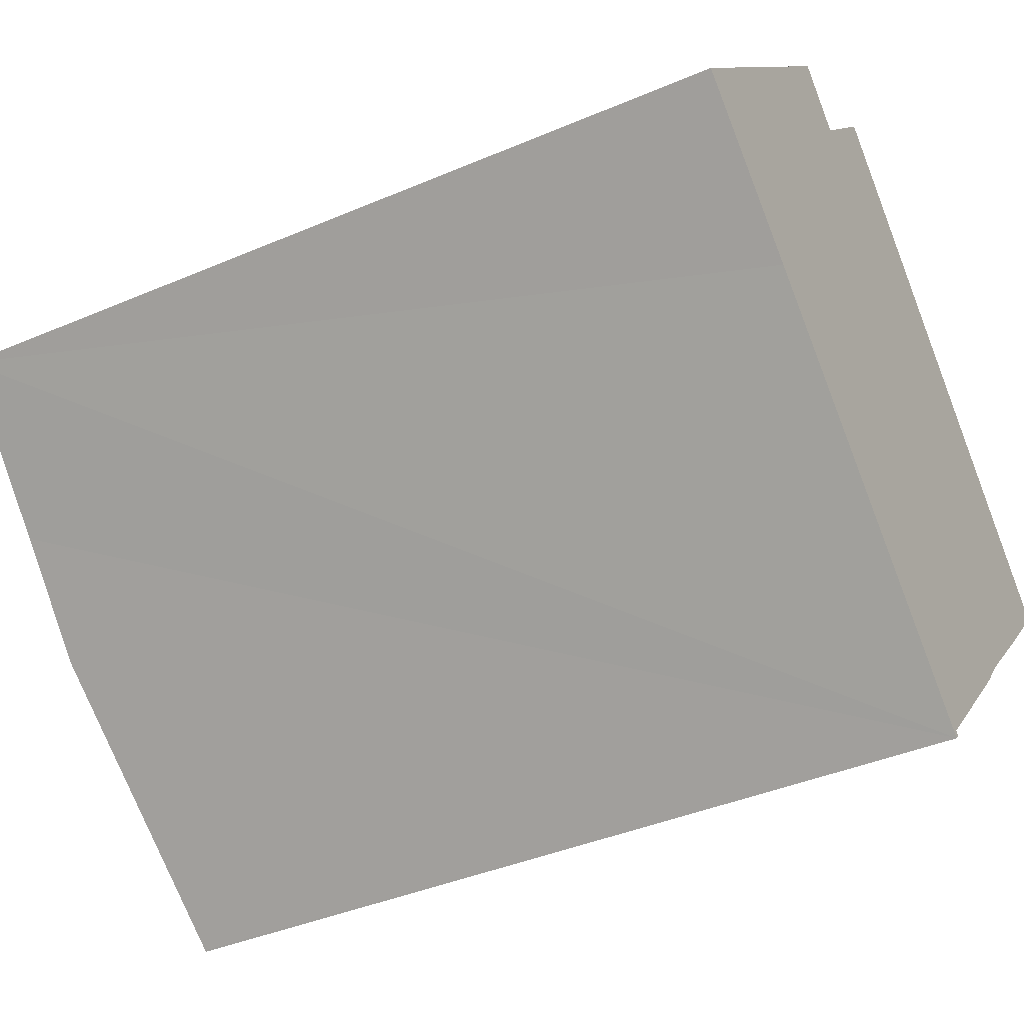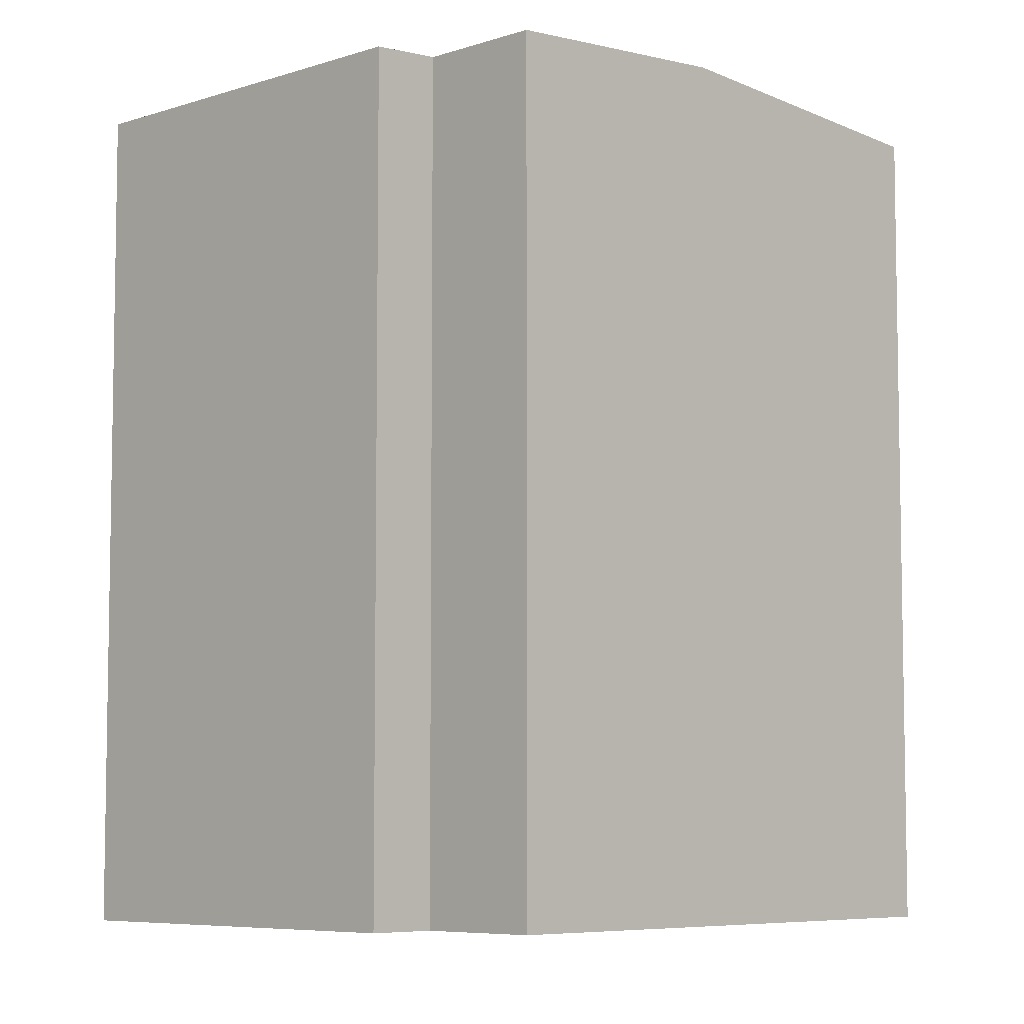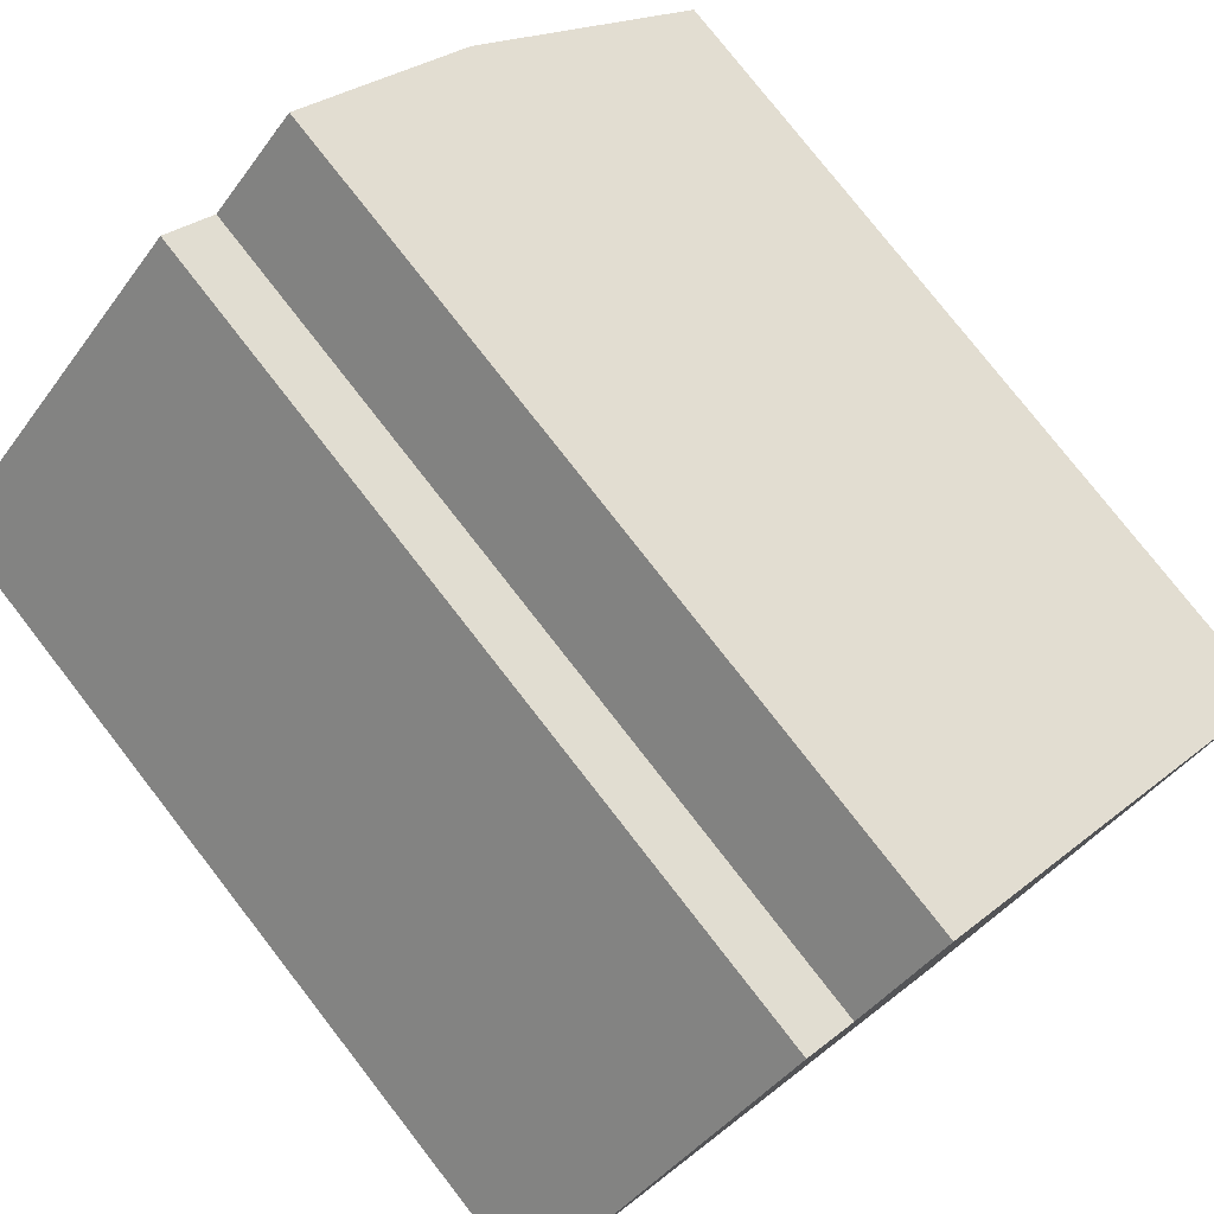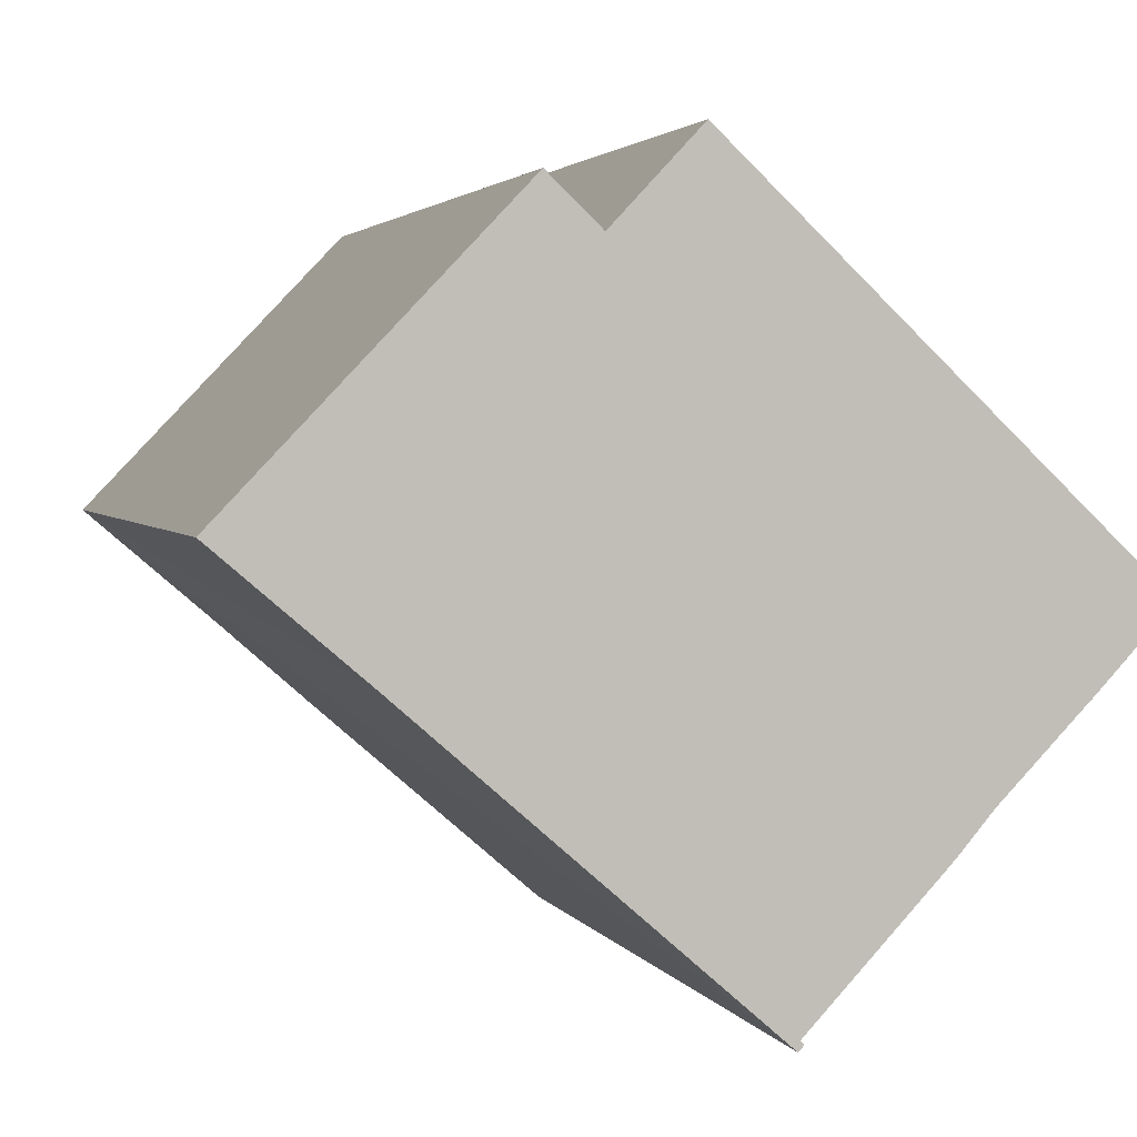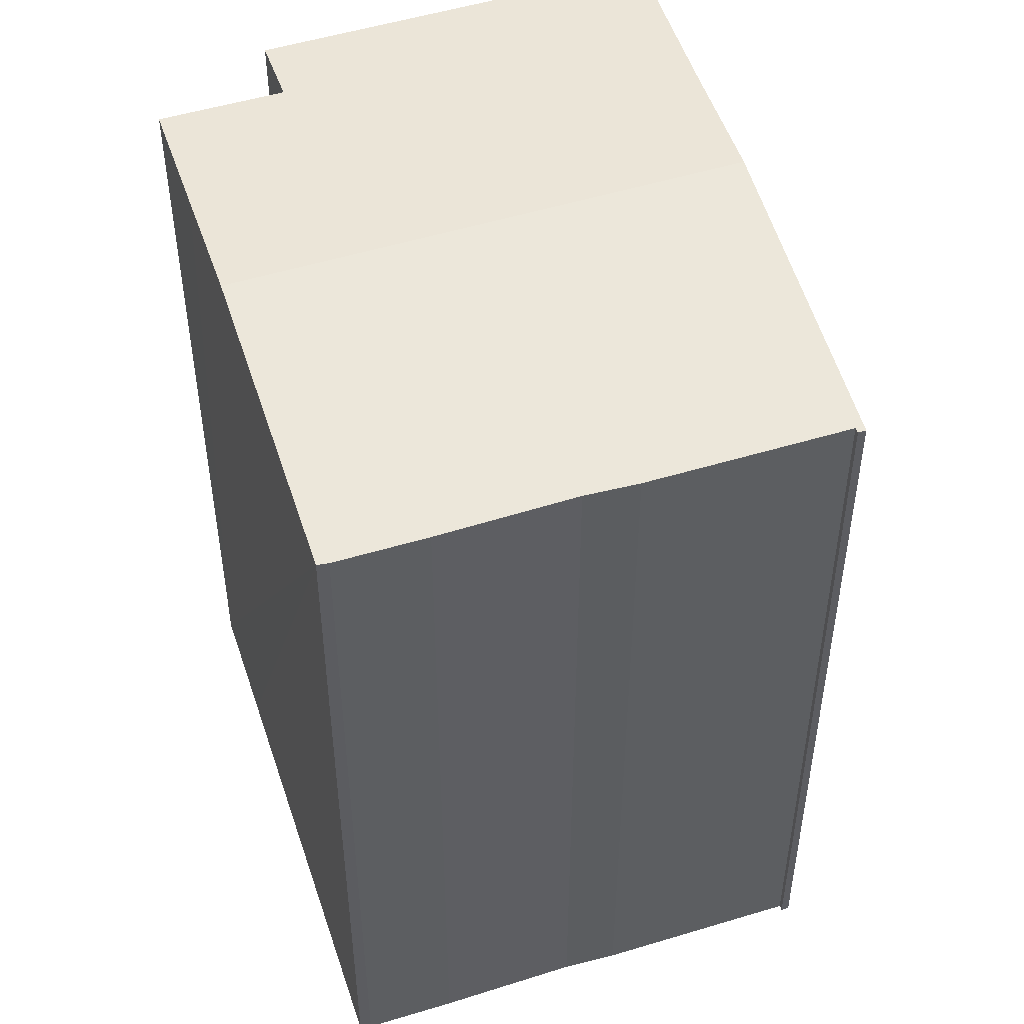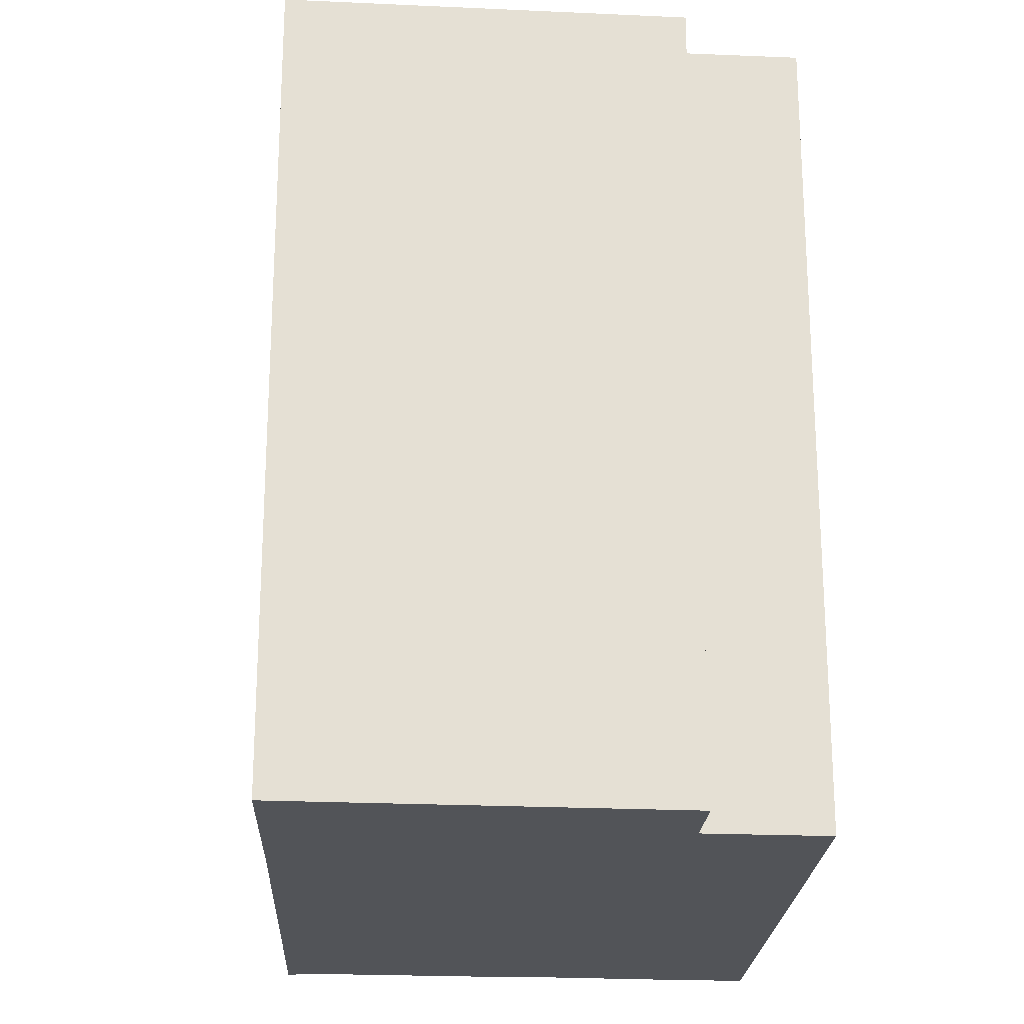
<metadata>
{"format":"obj","ext":"obj","renderer":"f3d","projection":"perspective","resolution":1024,"background":"white","views":[{"elev":-39.8,"azim":-62.0,"up":"+Z"},{"elev":-6.6,"azim":-2.3,"up":"+Y"},{"elev":78.1,"azim":-37.9,"up":"+Z"},{"elev":2.7,"azim":-15.6,"up":"+Z"},{"elev":51.1,"azim":115.1,"up":"+Y"},{"elev":-23.3,"azim":-50.8,"up":"+Y"}]}
</metadata>
<code>
v  4.401 15.22 -3.8
v  9.107 15.07 4.389
v  10.75 15.22 2.845
v  7.434 14.91 5.962
v  7.372 14.91 5.896
v  5.892 14.91 4.322
v  4.97 14.83 5.203
v  4.792 14.83 5.017
v  2.573 15.06 -2.202
v  0 14.83 9.079e-16
v  8.866 14.82 -7.702
v  8.952 14.82 -7.587
v  8.963 14.82 -7.598
v  8.853 14.82 -7.691
v  8.896 14.82 -7.532
v  8.842 14.82 -7.682
v  13.71 14.83 -2.432
v  14.94 14.83 -1.093
v  14.82 14.83 -1.259
v  11.99 14.83 -4.189
v  11.37 14.83 -4.918
v  8.963 4.652e-16 -7.598
v  8.866 4.716e-16 -7.702
v  14.94 6.693e-17 -1.093
v  14.82 7.709e-17 -1.259
v  13.71 1.489e-16 -2.432
v  11.99 2.565e-16 -4.189
v  11.37 3.011e-16 -4.918
v  8.896 4.612e-16 -7.532
v  2.573 1.348e-16 -2.202
v  0 0 0
v  8.853 4.709e-16 -7.691
v  8.842 4.704e-16 -7.682
v  4.401 2.327e-16 -3.8
v  4.97 -3.186e-16 5.203
v  4.792 -3.072e-16 5.017
v  5.892 -2.646e-16 4.322
v  7.434 -3.651e-16 5.962
v  7.372 -3.61e-16 5.896
v  9.107 -2.687e-16 4.389
v  10.75 -1.742e-16 2.845
v  8.952 4.646e-16 -7.587
g defaultobject
f 1 2 3
f 2 1 4
f 4 1 5
f 5 1 6
f 6 1 7
f 7 1 8
f 8 1 9
f 8 9 10
f 11 12 13
f 12 11 14
f 12 14 15
f 15 14 16
f 15 16 1
f 15 1 3
f 17 18 19
f 18 17 3
f 3 17 20
f 3 20 21
f 3 21 15
f 22 11 13
f 11 22 23
f 24 19 18
f 19 24 25
f 25 17 19
f 17 25 26
f 17 27 20
f 27 17 26
f 27 21 20
f 21 27 28
f 28 15 21
f 15 28 29
f 23 14 11
f 14 23 16
f 16 23 1
f 1 23 9
f 9 23 10
f 10 23 30
f 10 30 31
f 30 23 32
f 30 32 33
f 30 33 34
f 31 8 10
f 8 31 7
f 7 31 35
f 35 31 36
f 37 5 6
f 5 37 4
f 4 37 38
f 38 37 39
f 7 37 6
f 37 7 35
f 38 2 4
f 2 38 3
f 3 38 18
f 18 38 40
f 18 40 41
f 18 41 24
f 29 12 15
f 12 29 13
f 13 29 22
f 22 29 42
f 41 25 24
f 25 41 26
f 26 41 27
f 27 41 40
f 27 40 28
f 28 40 38
f 28 38 29
f 29 38 39
f 29 39 37
f 29 37 35
f 29 35 23
f 23 35 32
f 32 35 33
f 33 35 34
f 34 35 36
f 34 36 30
f 30 36 31
f 42 23 22
f 23 42 29

</code>
